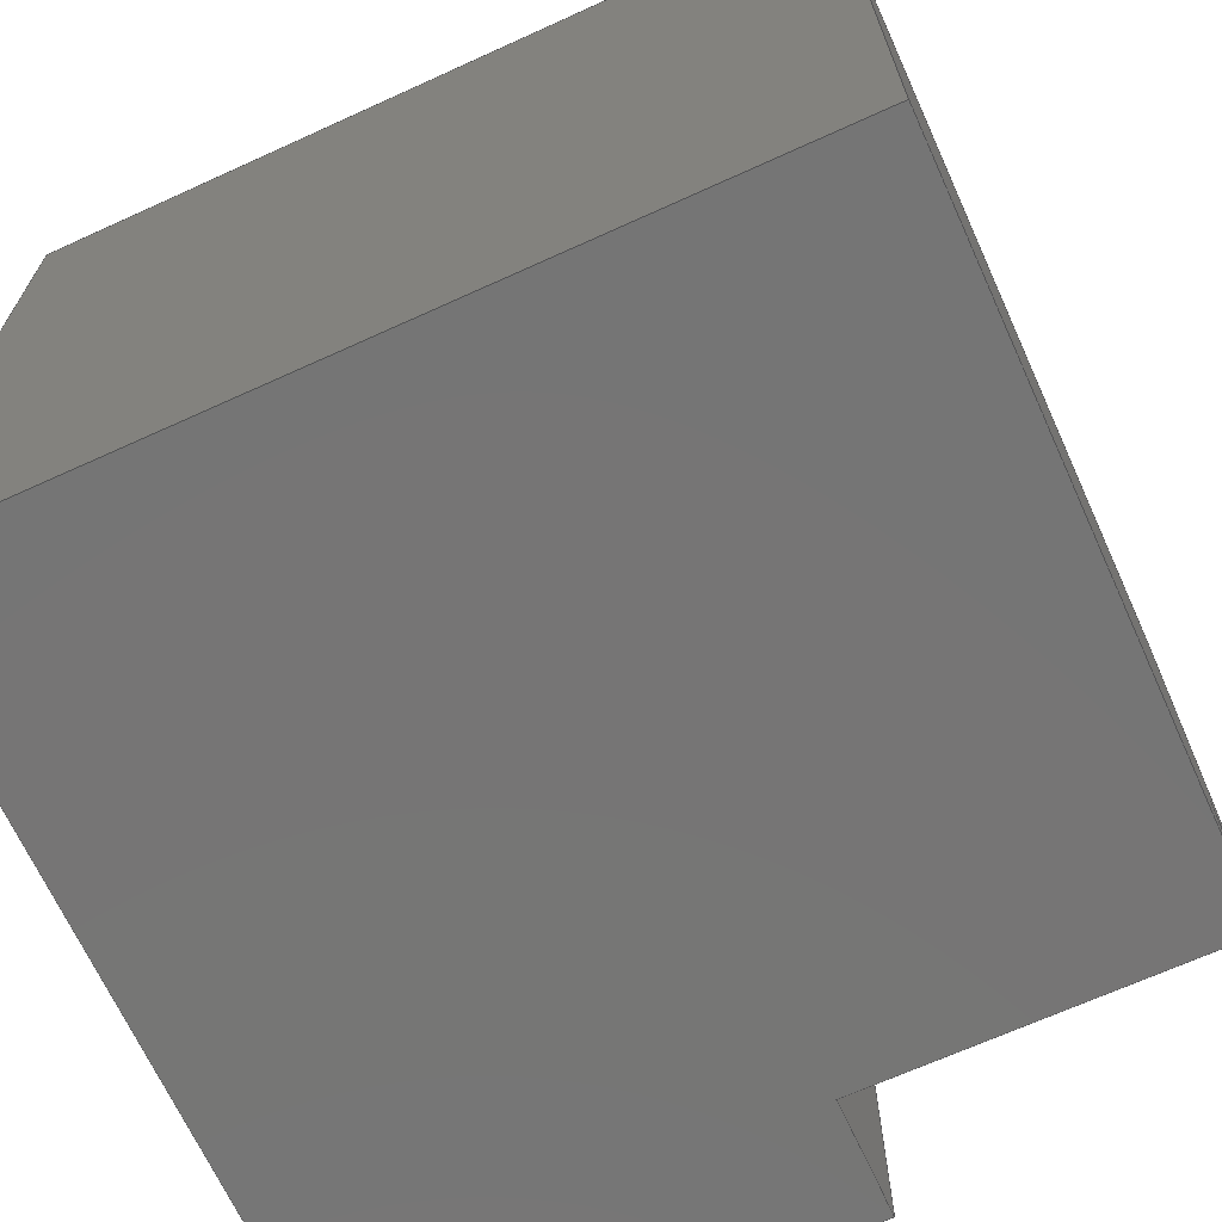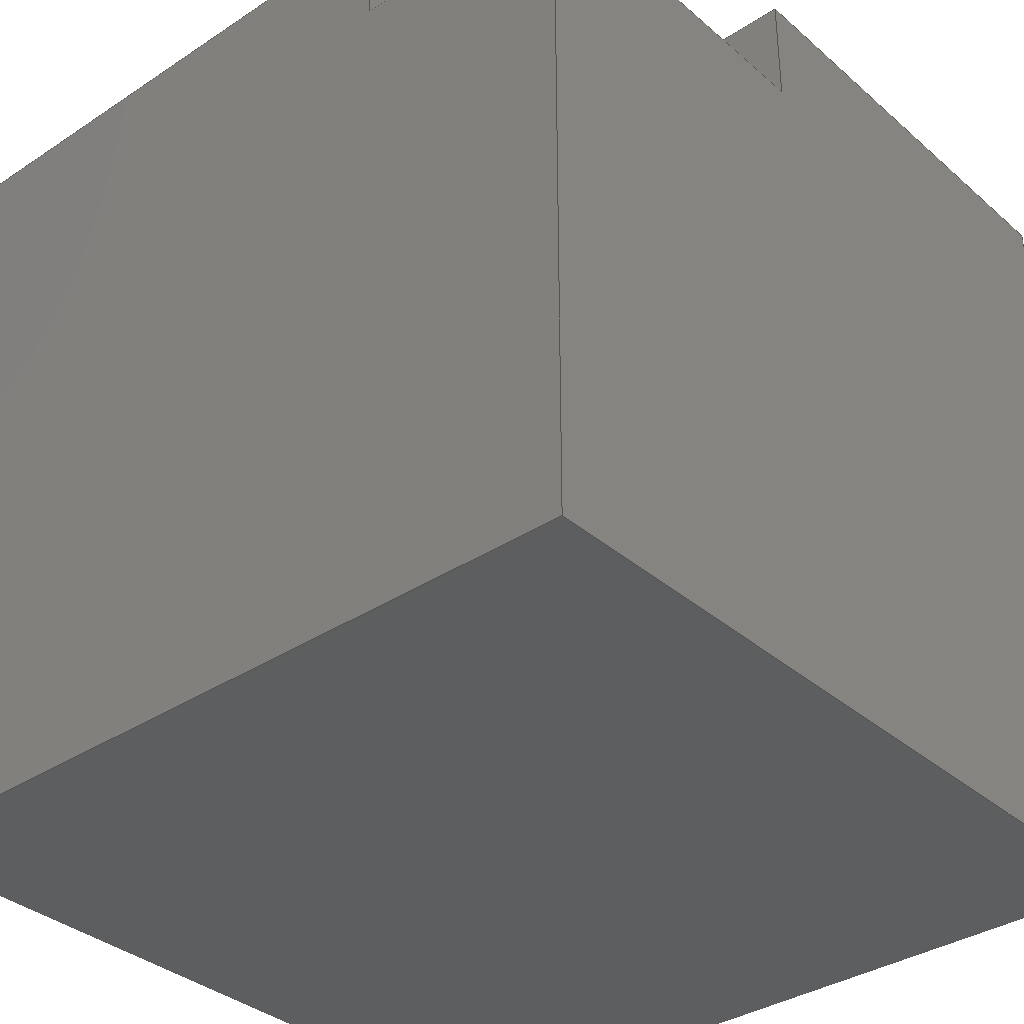
<metadata>
{"format":"step","ext":"stp","renderer":"f3d","projection":"perspective","resolution":1024,"background":"white","views":[{"elev":-67.9,"azim":-155.5,"up":"+Y"},{"elev":-35.1,"azim":-48.8,"up":"+Z"}]}
</metadata>
<code>
ISO-10303-21;
DATA;
#1=DIRECTION('',(0,-1,0));
#2=VECTOR('',#1,35);
#3=CARTESIAN_POINT('',(-17.5,17.5,20));
#4=LINE('',#3,#2);
#5=DIRECTION('',(1,0,0));
#6=VECTOR('',#5,35);
#7=CARTESIAN_POINT('',(-17.5,-17.5,20));
#8=LINE('',#7,#6);
#9=DIRECTION('',(0,1,0));
#10=VECTOR('',#9,35);
#11=CARTESIAN_POINT('',(17.5,-17.5,20));
#12=LINE('',#11,#10);
#13=DIRECTION('',(-1,0,0));
#14=VECTOR('',#13,35);
#15=CARTESIAN_POINT('',(17.5,17.5,20));
#16=LINE('',#15,#14);
#17=DIRECTION('',(0,1,0));
#18=VECTOR('',#17,10);
#19=CARTESIAN_POINT('',(-17.5,-17.5,50));
#20=LINE('',#19,#18);
#21=DIRECTION('',(0,0,1));
#22=VECTOR('',#21,35);
#23=CARTESIAN_POINT('',(-17.5,17.5,20));
#24=LINE('',#23,#22);
#25=DIRECTION('',(0,0,-1));
#26=VECTOR('',#25,5);
#27=CARTESIAN_POINT('',(-17.5,-7.5,55));
#28=LINE('',#27,#26);
#29=DIRECTION('',(-1,0,0));
#30=VECTOR('',#29,15);
#31=CARTESIAN_POINT('',(-2.5,-7.5,50));
#32=LINE('',#31,#30);
#33=DIRECTION('',(0,1,0));
#34=VECTOR('',#33,10);
#35=CARTESIAN_POINT('',(-2.5,-17.5,50));
#36=LINE('',#35,#34);
#37=DIRECTION('',(0,0,-1));
#38=VECTOR('',#37,5);
#39=CARTESIAN_POINT('',(-2.5,-7.5,55));
#40=LINE('',#39,#38);
#41=DIRECTION('',(0,1,0));
#42=VECTOR('',#41,10);
#43=CARTESIAN_POINT('',(-2.5,-17.5,55));
#44=LINE('',#43,#42);
#45=DIRECTION('',(1,0,0));
#46=VECTOR('',#45,15);
#47=CARTESIAN_POINT('',(-17.5,-7.5,55));
#48=LINE('',#47,#46);
#49=DIRECTION('',(0,-1,0));
#50=VECTOR('',#49,25);
#51=CARTESIAN_POINT('',(-17.5,17.5,55));
#52=LINE('',#51,#50);
#53=DIRECTION('',(-1,0,0));
#54=VECTOR('',#53,35);
#55=CARTESIAN_POINT('',(17.5,17.5,55));
#56=LINE('',#55,#54);
#57=DIRECTION('',(0,1,0));
#58=VECTOR('',#57,35);
#59=CARTESIAN_POINT('',(17.5,-17.5,55));
#60=LINE('',#59,#58);
#61=DIRECTION('',(1,0,0));
#62=VECTOR('',#61,20);
#63=CARTESIAN_POINT('',(-2.5,-17.5,55));
#64=LINE('',#63,#62);
#65=DIRECTION('',(1,0,0));
#66=VECTOR('',#65,25);
#67=CARTESIAN_POINT('',(-10,0,55));
#68=LINE('',#67,#66);
#69=DIRECTION('',(0,1,0));
#70=VECTOR('',#69,10);
#71=CARTESIAN_POINT('',(15,0,55));
#72=LINE('',#71,#70);
#73=DIRECTION('',(-1,0,0));
#74=VECTOR('',#73,25);
#75=CARTESIAN_POINT('',(15,10,55));
#76=LINE('',#75,#74);
#77=DIRECTION('',(0,-1,0));
#78=VECTOR('',#77,10);
#79=CARTESIAN_POINT('',(-10,10,55));
#80=LINE('',#79,#78);
#81=DIRECTION('',(1,0,0));
#82=VECTOR('',#81,15);
#83=CARTESIAN_POINT('',(-17.5,-17.5,50));
#84=LINE('',#83,#82);
#85=DIRECTION('',(0,0,-1));
#86=VECTOR('',#85,5);
#87=CARTESIAN_POINT('',(-2.5,-17.5,55));
#88=LINE('',#87,#86);
#89=DIRECTION('',(0,0,1));
#90=VECTOR('',#89,30);
#91=CARTESIAN_POINT('',(-17.5,-17.5,20));
#92=LINE('',#91,#90);
#93=DIRECTION('',(0,0,1));
#94=VECTOR('',#93,35);
#95=CARTESIAN_POINT('',(17.5,-17.5,20));
#96=LINE('',#95,#94);
#97=DIRECTION('',(0,0,1));
#98=VECTOR('',#97,35);
#99=CARTESIAN_POINT('',(17.5,17.5,20));
#100=LINE('',#99,#98);
#101=DIRECTION('',(0,0,-1));
#102=VECTOR('',#101,5);
#103=CARTESIAN_POINT('',(-10,0,55));
#104=LINE('',#103,#102);
#105=DIRECTION('',(0,0,-1));
#106=VECTOR('',#105,5);
#107=CARTESIAN_POINT('',(-10,10,55));
#108=LINE('',#107,#106);
#109=DIRECTION('',(0,0,-1));
#110=VECTOR('',#109,5);
#111=CARTESIAN_POINT('',(15,10,55));
#112=LINE('',#111,#110);
#113=DIRECTION('',(0,0,-1));
#114=VECTOR('',#113,5);
#115=CARTESIAN_POINT('',(15,0,55));
#116=LINE('',#115,#114);
#117=DIRECTION('',(1,0,0));
#118=VECTOR('',#117,25);
#119=CARTESIAN_POINT('',(-10,0,50));
#120=LINE('',#119,#118);
#121=DIRECTION('',(0,-1,0));
#122=VECTOR('',#121,10);
#123=CARTESIAN_POINT('',(-10,10,50));
#124=LINE('',#123,#122);
#125=DIRECTION('',(-1,0,0));
#126=VECTOR('',#125,25);
#127=CARTESIAN_POINT('',(15,10,50));
#128=LINE('',#127,#126);
#129=DIRECTION('',(0,1,0));
#130=VECTOR('',#129,10);
#131=CARTESIAN_POINT('',(15,0,50));
#132=LINE('',#131,#130);
#133=CARTESIAN_POINT('',(-17.5,17.5,20));
#134=CARTESIAN_POINT('',(-17.5,-17.5,20));
#135=VERTEX_POINT('',#133);
#136=VERTEX_POINT('',#134);
#137=CARTESIAN_POINT('',(17.5,-17.5,20));
#138=VERTEX_POINT('',#137);
#139=CARTESIAN_POINT('',(17.5,17.5,20));
#140=VERTEX_POINT('',#139);
#141=CARTESIAN_POINT('',(17.5,-17.5,55));
#142=CARTESIAN_POINT('',(17.5,17.5,55));
#143=VERTEX_POINT('',#141);
#144=VERTEX_POINT('',#142);
#145=CARTESIAN_POINT('',(-17.5,17.5,55));
#146=VERTEX_POINT('',#145);
#147=CARTESIAN_POINT('',(-2.5,-17.5,55));
#148=CARTESIAN_POINT('',(-2.5,-7.5,55));
#149=VERTEX_POINT('',#147);
#150=VERTEX_POINT('',#148);
#151=CARTESIAN_POINT('',(-17.5,-7.5,55));
#152=VERTEX_POINT('',#151);
#153=CARTESIAN_POINT('',(-17.5,-17.5,50));
#154=CARTESIAN_POINT('',(-17.5,-7.5,50));
#155=VERTEX_POINT('',#153);
#156=VERTEX_POINT('',#154);
#157=CARTESIAN_POINT('',(-2.5,-17.5,50));
#158=VERTEX_POINT('',#157);
#159=CARTESIAN_POINT('',(-2.5,-7.5,50));
#160=VERTEX_POINT('',#159);
#161=CARTESIAN_POINT('',(-10,0,50));
#162=CARTESIAN_POINT('',(15,0,50));
#163=VERTEX_POINT('',#161);
#164=VERTEX_POINT('',#162);
#165=CARTESIAN_POINT('',(15,10,50));
#166=VERTEX_POINT('',#165);
#167=CARTESIAN_POINT('',(-10,10,50));
#168=VERTEX_POINT('',#167);
#169=CARTESIAN_POINT('',(-10,0,55));
#170=CARTESIAN_POINT('',(15,0,55));
#171=VERTEX_POINT('',#169);
#172=VERTEX_POINT('',#170);
#173=CARTESIAN_POINT('',(15,10,55));
#174=VERTEX_POINT('',#173);
#175=CARTESIAN_POINT('',(-10,10,55));
#176=VERTEX_POINT('',#175);
#177=CARTESIAN_POINT('',(0,0,20));
#178=DIRECTION('',(0,0,1));
#179=DIRECTION('',(0,1,0));
#180=AXIS2_PLACEMENT_3D('',#177,#178,#179);
#181=PLANE('',#180);
#182=ORIENTED_EDGE('',*,*,#401,.T.);
#183=ORIENTED_EDGE('',*,*,#402,.T.);
#184=ORIENTED_EDGE('',*,*,#403,.T.);
#185=ORIENTED_EDGE('',*,*,#404,.T.);
#186=EDGE_LOOP('',(#182,#183,#184,#185));
#187=FACE_OUTER_BOUND('',#186,.F.);
#188=ADVANCED_FACE('',(#187),#181,.F.);
#189=CARTESIAN_POINT('',(-17.5,17.5,20));
#190=DIRECTION('',(-1,0,0));
#191=DIRECTION('',(0,-1,0));
#192=AXIS2_PLACEMENT_3D('',#189,#190,#191);
#193=PLANE('',#192);
#194=ORIENTED_EDGE('',*,*,#405,.F.);
#195=ORIENTED_EDGE('',*,*,#406,.F.);
#196=ORIENTED_EDGE('',*,*,#401,.F.);
#197=ORIENTED_EDGE('',*,*,#407,.T.);
#198=ORIENTED_EDGE('',*,*,#408,.T.);
#199=ORIENTED_EDGE('',*,*,#409,.T.);
#200=EDGE_LOOP('',(#194,#195,#196,#197,#198,#199));
#201=FACE_OUTER_BOUND('',#200,.F.);
#202=ADVANCED_FACE('',(#201),#193,.T.);
#203=CARTESIAN_POINT('',(0,0,50));
#204=DIRECTION('',(0,0,1));
#205=DIRECTION('',(0,1,0));
#206=AXIS2_PLACEMENT_3D('',#203,#204,#205);
#207=PLANE('',#206);
#208=ORIENTED_EDGE('',*,*,#405,.T.);
#209=ORIENTED_EDGE('',*,*,#410,.F.);
#210=ORIENTED_EDGE('',*,*,#411,.F.);
#211=ORIENTED_EDGE('',*,*,#412,.F.);
#212=EDGE_LOOP('',(#208,#209,#210,#211));
#213=FACE_OUTER_BOUND('',#212,.F.);
#214=ADVANCED_FACE('',(#213),#207,.T.);
#215=CARTESIAN_POINT('',(-2.5,-7.5,55));
#216=DIRECTION('',(0,1,0));
#217=DIRECTION('',(-1,0,0));
#218=AXIS2_PLACEMENT_3D('',#215,#216,#217);
#219=PLANE('',#218);
#220=ORIENTED_EDGE('',*,*,#413,.T.);
#221=ORIENTED_EDGE('',*,*,#414,.T.);
#222=ORIENTED_EDGE('',*,*,#410,.T.);
#223=ORIENTED_EDGE('',*,*,#409,.F.);
#224=EDGE_LOOP('',(#220,#221,#222,#223));
#225=FACE_OUTER_BOUND('',#224,.F.);
#226=ADVANCED_FACE('',(#225),#219,.F.);
#227=CARTESIAN_POINT('',(0,0,55));
#228=DIRECTION('',(0,0,1));
#229=DIRECTION('',(0,1,0));
#230=AXIS2_PLACEMENT_3D('',#227,#228,#229);
#231=PLANE('',#230);
#232=ORIENTED_EDGE('',*,*,#415,.T.);
#233=ORIENTED_EDGE('',*,*,#413,.F.);
#234=ORIENTED_EDGE('',*,*,#408,.F.);
#235=ORIENTED_EDGE('',*,*,#416,.F.);
#236=ORIENTED_EDGE('',*,*,#417,.F.);
#237=ORIENTED_EDGE('',*,*,#418,.F.);
#238=EDGE_LOOP('',(#232,#233,#234,#235,#236,#237));
#239=FACE_OUTER_BOUND('',#238,.F.);
#240=ORIENTED_EDGE('',*,*,#419,.T.);
#241=ORIENTED_EDGE('',*,*,#420,.T.);
#242=ORIENTED_EDGE('',*,*,#421,.T.);
#243=ORIENTED_EDGE('',*,*,#422,.T.);
#244=EDGE_LOOP('',(#240,#241,#242,#243));
#245=FACE_BOUND('',#244,.F.);
#246=ADVANCED_FACE('',(#239,#245),#231,.T.);
#247=CARTESIAN_POINT('',(-2.5,-17.5,55));
#248=DIRECTION('',(1,0,0));
#249=DIRECTION('',(0,1,0));
#250=AXIS2_PLACEMENT_3D('',#247,#248,#249);
#251=PLANE('',#250);
#252=ORIENTED_EDGE('',*,*,#415,.F.);
#253=ORIENTED_EDGE('',*,*,#423,.T.);
#254=ORIENTED_EDGE('',*,*,#411,.T.);
#255=ORIENTED_EDGE('',*,*,#414,.F.);
#256=EDGE_LOOP('',(#252,#253,#254,#255));
#257=FACE_OUTER_BOUND('',#256,.F.);
#258=ADVANCED_FACE('',(#257),#251,.F.);
#259=CARTESIAN_POINT('',(-17.5,-17.5,20));
#260=DIRECTION('',(0,-1,0));
#261=DIRECTION('',(1,0,0));
#262=AXIS2_PLACEMENT_3D('',#259,#260,#261);
#263=PLANE('',#262);
#264=ORIENTED_EDGE('',*,*,#412,.T.);
#265=ORIENTED_EDGE('',*,*,#423,.F.);
#266=ORIENTED_EDGE('',*,*,#418,.T.);
#267=ORIENTED_EDGE('',*,*,#424,.F.);
#268=ORIENTED_EDGE('',*,*,#402,.F.);
#269=ORIENTED_EDGE('',*,*,#406,.T.);
#270=EDGE_LOOP('',(#264,#265,#266,#267,#268,#269));
#271=FACE_OUTER_BOUND('',#270,.F.);
#272=ADVANCED_FACE('',(#271),#263,.T.);
#273=CARTESIAN_POINT('',(17.5,-17.5,20));
#274=DIRECTION('',(1,0,0));
#275=DIRECTION('',(0,1,0));
#276=AXIS2_PLACEMENT_3D('',#273,#274,#275);
#277=PLANE('',#276);
#278=ORIENTED_EDGE('',*,*,#403,.F.);
#279=ORIENTED_EDGE('',*,*,#424,.T.);
#280=ORIENTED_EDGE('',*,*,#417,.T.);
#281=ORIENTED_EDGE('',*,*,#425,.F.);
#282=EDGE_LOOP('',(#278,#279,#280,#281));
#283=FACE_OUTER_BOUND('',#282,.F.);
#284=ADVANCED_FACE('',(#283),#277,.T.);
#285=CARTESIAN_POINT('',(17.5,17.5,20));
#286=DIRECTION('',(0,1,0));
#287=DIRECTION('',(-1,0,0));
#288=AXIS2_PLACEMENT_3D('',#285,#286,#287);
#289=PLANE('',#288);
#290=ORIENTED_EDGE('',*,*,#404,.F.);
#291=ORIENTED_EDGE('',*,*,#425,.T.);
#292=ORIENTED_EDGE('',*,*,#416,.T.);
#293=ORIENTED_EDGE('',*,*,#407,.F.);
#294=EDGE_LOOP('',(#290,#291,#292,#293));
#295=FACE_OUTER_BOUND('',#294,.F.);
#296=ADVANCED_FACE('',(#295),#289,.T.);
#297=CARTESIAN_POINT('',(-10,0,55));
#298=DIRECTION('',(0,-1,0));
#299=DIRECTION('',(1,0,0));
#300=AXIS2_PLACEMENT_3D('',#297,#298,#299);
#301=PLANE('',#300);
#302=ORIENTED_EDGE('',*,*,#419,.F.);
#303=ORIENTED_EDGE('',*,*,#426,.T.);
#304=ORIENTED_EDGE('',*,*,#427,.T.);
#305=ORIENTED_EDGE('',*,*,#428,.F.);
#306=EDGE_LOOP('',(#302,#303,#304,#305));
#307=FACE_OUTER_BOUND('',#306,.F.);
#308=ADVANCED_FACE('',(#307),#301,.F.);
#309=CARTESIAN_POINT('',(-10,10,55));
#310=DIRECTION('',(-1,0,0));
#311=DIRECTION('',(0,-1,0));
#312=AXIS2_PLACEMENT_3D('',#309,#310,#311);
#313=PLANE('',#312);
#314=ORIENTED_EDGE('',*,*,#422,.F.);
#315=ORIENTED_EDGE('',*,*,#429,.T.);
#316=ORIENTED_EDGE('',*,*,#430,.T.);
#317=ORIENTED_EDGE('',*,*,#426,.F.);
#318=EDGE_LOOP('',(#314,#315,#316,#317));
#319=FACE_OUTER_BOUND('',#318,.F.);
#320=ADVANCED_FACE('',(#319),#313,.F.);
#321=CARTESIAN_POINT('',(15,10,55));
#322=DIRECTION('',(0,1,0));
#323=DIRECTION('',(-1,0,0));
#324=AXIS2_PLACEMENT_3D('',#321,#322,#323);
#325=PLANE('',#324);
#326=ORIENTED_EDGE('',*,*,#421,.F.);
#327=ORIENTED_EDGE('',*,*,#431,.T.);
#328=ORIENTED_EDGE('',*,*,#432,.T.);
#329=ORIENTED_EDGE('',*,*,#429,.F.);
#330=EDGE_LOOP('',(#326,#327,#328,#329));
#331=FACE_OUTER_BOUND('',#330,.F.);
#332=ADVANCED_FACE('',(#331),#325,.F.);
#333=CARTESIAN_POINT('',(15,0,55));
#334=DIRECTION('',(1,0,0));
#335=DIRECTION('',(0,1,0));
#336=AXIS2_PLACEMENT_3D('',#333,#334,#335);
#337=PLANE('',#336);
#338=ORIENTED_EDGE('',*,*,#420,.F.);
#339=ORIENTED_EDGE('',*,*,#428,.T.);
#340=ORIENTED_EDGE('',*,*,#433,.T.);
#341=ORIENTED_EDGE('',*,*,#431,.F.);
#342=EDGE_LOOP('',(#338,#339,#340,#341));
#343=FACE_OUTER_BOUND('',#342,.F.);
#344=ADVANCED_FACE('',(#343),#337,.F.);
#345=CARTESIAN_POINT('',(0,0,50));
#346=DIRECTION('',(0,0,1));
#347=DIRECTION('',(0,1,0));
#348=AXIS2_PLACEMENT_3D('',#345,#346,#347);
#349=PLANE('',#348);
#350=ORIENTED_EDGE('',*,*,#427,.F.);
#351=ORIENTED_EDGE('',*,*,#430,.F.);
#352=ORIENTED_EDGE('',*,*,#432,.F.);
#353=ORIENTED_EDGE('',*,*,#433,.F.);
#354=EDGE_LOOP('',(#350,#351,#352,#353));
#355=FACE_OUTER_BOUND('',#354,.F.);
#356=ADVANCED_FACE('',(#355),#349,.T.);
#357=CLOSED_SHELL('',(#188,#202,#214,#226,#246,#258,#272,#284,#296,#308,#320,
#332,#344,#356));
#358=MANIFOLD_SOLID_BREP('',#357);
#359=DIMENSIONAL_EXPONENTS(0,0,0,0,0,0,0);
#360=PLANE_ANGLE_MEASURE_WITH_UNIT(PLANE_ANGLE_MEASURE(0.01745),#435);
#361=(CONVERSION_BASED_UNIT('DEGREE',#360)NAMED_UNIT(*)PLANE_ANGLE_UNIT());
#362=UNCERTAINTY_MEASURE_WITH_UNIT(LENGTH_MEASURE(0.006062),#434,
'closure',
'Maximum model space distance between geometric entities at asserted connectivities');
#363=(GEOMETRIC_REPRESENTATION_CONTEXT(3)GLOBAL_UNCERTAINTY_ASSIGNED_CONTEXT((
#362))GLOBAL_UNIT_ASSIGNED_CONTEXT((#434,#361,#436))REPRESENTATION_CONTEXT
('ID1','3'));
#364=APPLICATION_CONTEXT(
'CONFIGURATION CONTROLLED 3D DESIGNS OF MECHANICAL PARTS AND ASSEMBLIES');
#365=APPLICATION_PROTOCOL_DEFINITION('international standard',
'config_control_design',1994,#364);
#366=DESIGN_CONTEXT('',#364,'design');
#367=MECHANICAL_CONTEXT('',#364,'mechanical');
#368=PRODUCT('DEMO','DEMO','NOT SPECIFIED',(#367));
#369=PRODUCT_DEFINITION_FORMATION_WITH_SPECIFIED_SOURCE('1','LAST_VERSION',#368,
.MADE.);
#370=PRODUCT_CATEGORY('part','');
#371=PRODUCT_RELATED_PRODUCT_CATEGORY('detail','',(#368));
#372=PRODUCT_CATEGORY_RELATIONSHIP('','',#370,#371);
#373=SECURITY_CLASSIFICATION_LEVEL('unclassified');
#374=SECURITY_CLASSIFICATION('','',#373);
#375=CC_DESIGN_SECURITY_CLASSIFICATION(#374,(#369));
#376=APPROVAL_STATUS('approved');
#377=APPROVAL(#376,'');
#378=CC_DESIGN_APPROVAL(#377,(#374,#369,#438));
#379=CALENDAR_DATE(122,22,2);
#380=COORDINATED_UNIVERSAL_TIME_OFFSET(1,0,.AHEAD.);
#381=LOCAL_TIME(16,20,52,#380);
#382=DATE_AND_TIME(#379,#381);
#383=APPROVAL_DATE_TIME(#382,#377);
#384=DATE_TIME_ROLE('creation_date');
#385=CC_DESIGN_DATE_AND_TIME_ASSIGNMENT(#382,#384,(#438));
#386=DATE_TIME_ROLE('classification_date');
#387=CC_DESIGN_DATE_AND_TIME_ASSIGNMENT(#382,#386,(#374));
#388=PERSON('UNSPECIFIED','UNSPECIFIED',$,$,$,$);
#389=ORGANIZATION('UNSPECIFIED','UNSPECIFIED','UNSPECIFIED');
#390=PERSON_AND_ORGANIZATION(#388,#389);
#391=APPROVAL_ROLE('approver');
#392=APPROVAL_PERSON_ORGANIZATION(#390,#377,#391);
#393=PERSON_AND_ORGANIZATION_ROLE('creator');
#394=CC_DESIGN_PERSON_AND_ORGANIZATION_ASSIGNMENT(#390,#393,(#369,#438));
#395=PERSON_AND_ORGANIZATION_ROLE('design_supplier');
#396=CC_DESIGN_PERSON_AND_ORGANIZATION_ASSIGNMENT(#390,#395,(#369));
#397=PERSON_AND_ORGANIZATION_ROLE('classification_officer');
#398=CC_DESIGN_PERSON_AND_ORGANIZATION_ASSIGNMENT(#390,#397,(#374));
#399=PERSON_AND_ORGANIZATION_ROLE('design_owner');
#400=CC_DESIGN_PERSON_AND_ORGANIZATION_ASSIGNMENT(#390,#399,(#368));
#401=EDGE_CURVE('',#135,#136,#4,.T.);
#402=EDGE_CURVE('',#136,#138,#8,.T.);
#403=EDGE_CURVE('',#138,#140,#12,.T.);
#404=EDGE_CURVE('',#140,#135,#16,.T.);
#405=EDGE_CURVE('',#155,#156,#20,.T.);
#406=EDGE_CURVE('',#136,#155,#92,.T.);
#407=EDGE_CURVE('',#135,#146,#24,.T.);
#408=EDGE_CURVE('',#146,#152,#52,.T.);
#409=EDGE_CURVE('',#152,#156,#28,.T.);
#410=EDGE_CURVE('',#160,#156,#32,.T.);
#411=EDGE_CURVE('',#158,#160,#36,.T.);
#412=EDGE_CURVE('',#155,#158,#84,.T.);
#413=EDGE_CURVE('',#152,#150,#48,.T.);
#414=EDGE_CURVE('',#150,#160,#40,.T.);
#415=EDGE_CURVE('',#149,#150,#44,.T.);
#416=EDGE_CURVE('',#144,#146,#56,.T.);
#417=EDGE_CURVE('',#143,#144,#60,.T.);
#418=EDGE_CURVE('',#149,#143,#64,.T.);
#419=EDGE_CURVE('',#171,#172,#68,.T.);
#420=EDGE_CURVE('',#172,#174,#72,.T.);
#421=EDGE_CURVE('',#174,#176,#76,.T.);
#422=EDGE_CURVE('',#176,#171,#80,.T.);
#423=EDGE_CURVE('',#149,#158,#88,.T.);
#424=EDGE_CURVE('',#138,#143,#96,.T.);
#425=EDGE_CURVE('',#140,#144,#100,.T.);
#426=EDGE_CURVE('',#171,#163,#104,.T.);
#427=EDGE_CURVE('',#163,#164,#120,.T.);
#428=EDGE_CURVE('',#172,#164,#116,.T.);
#429=EDGE_CURVE('',#176,#168,#108,.T.);
#430=EDGE_CURVE('',#168,#163,#124,.T.);
#431=EDGE_CURVE('',#174,#166,#112,.T.);
#432=EDGE_CURVE('',#166,#168,#128,.T.);
#433=EDGE_CURVE('',#164,#166,#132,.T.);
#434=(LENGTH_UNIT()NAMED_UNIT(*)SI_UNIT(.MILLI.,.METRE.));
#435=(NAMED_UNIT(*)PLANE_ANGLE_UNIT()SI_UNIT($,.RADIAN.));
#436=(NAMED_UNIT(*)SI_UNIT($,.STERADIAN.)SOLID_ANGLE_UNIT());
#437=ADVANCED_BREP_SHAPE_REPRESENTATION('',(#358),#363);
#438=PRODUCT_DEFINITION('design','',#369,#366);
#439=PRODUCT_DEFINITION_SHAPE('','SHAPE FOR DEMO.',#438);
#440=SHAPE_DEFINITION_REPRESENTATION(#439,#437);
ENDSEC;
END-ISO-10303-21;

</code>
